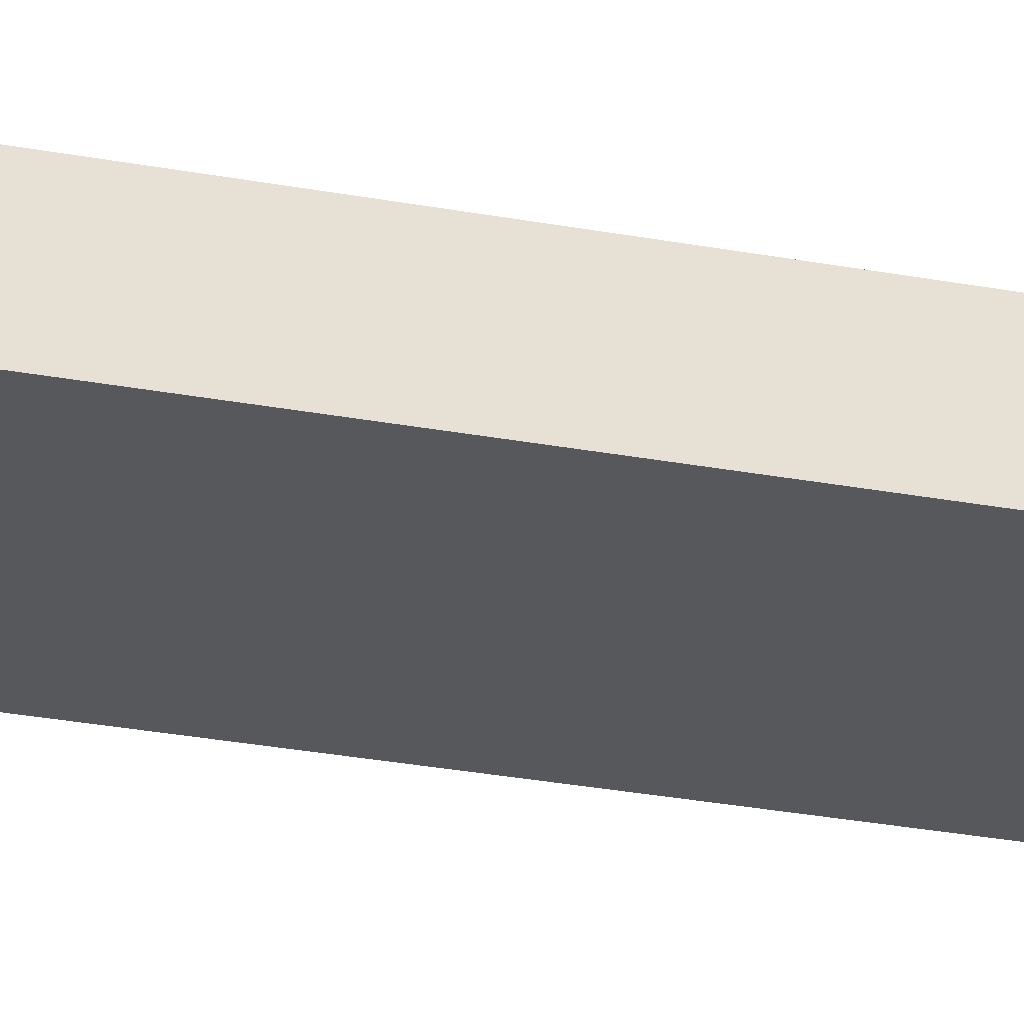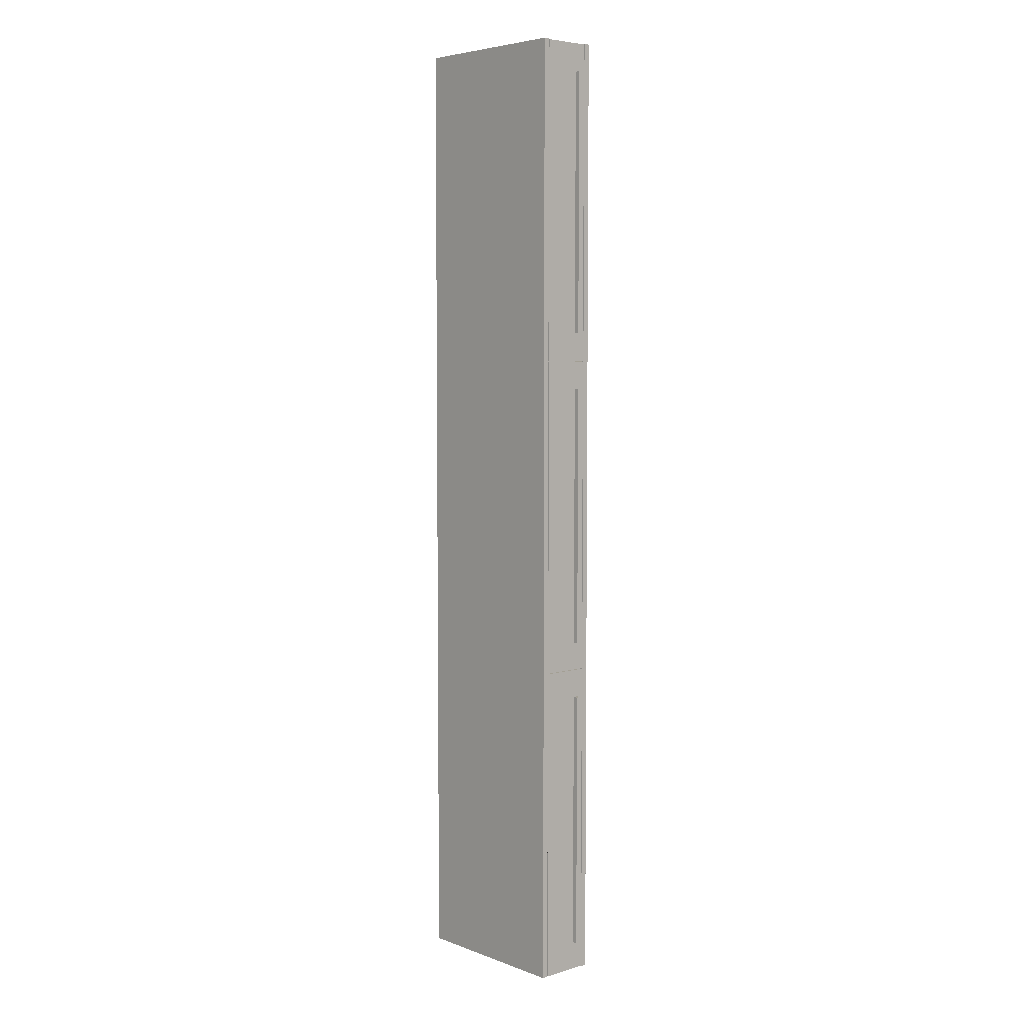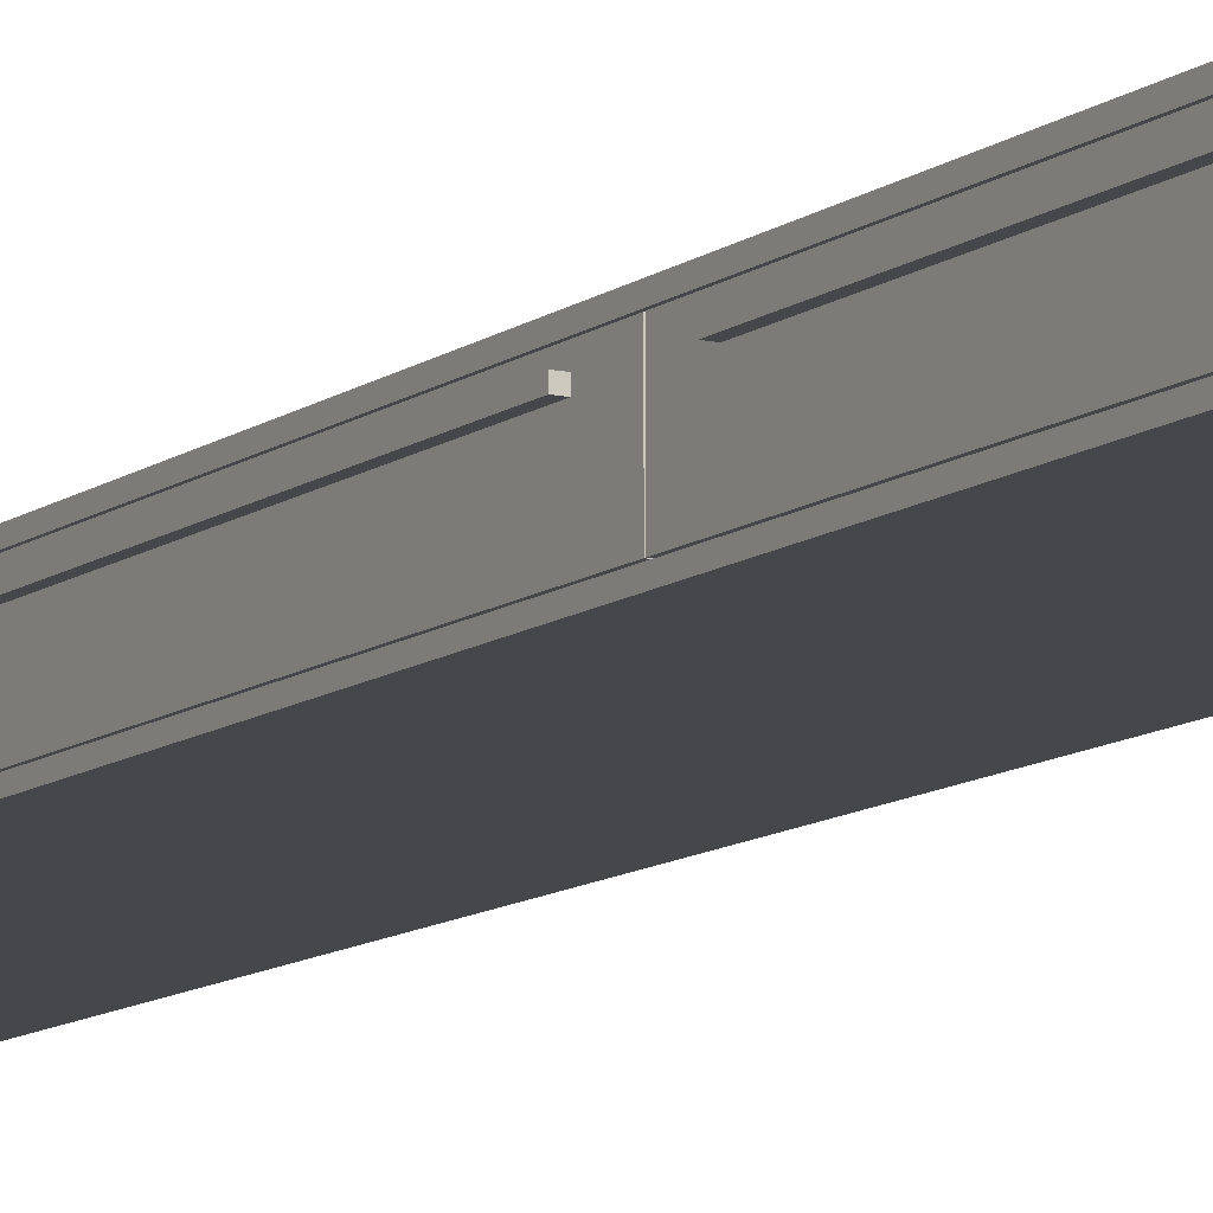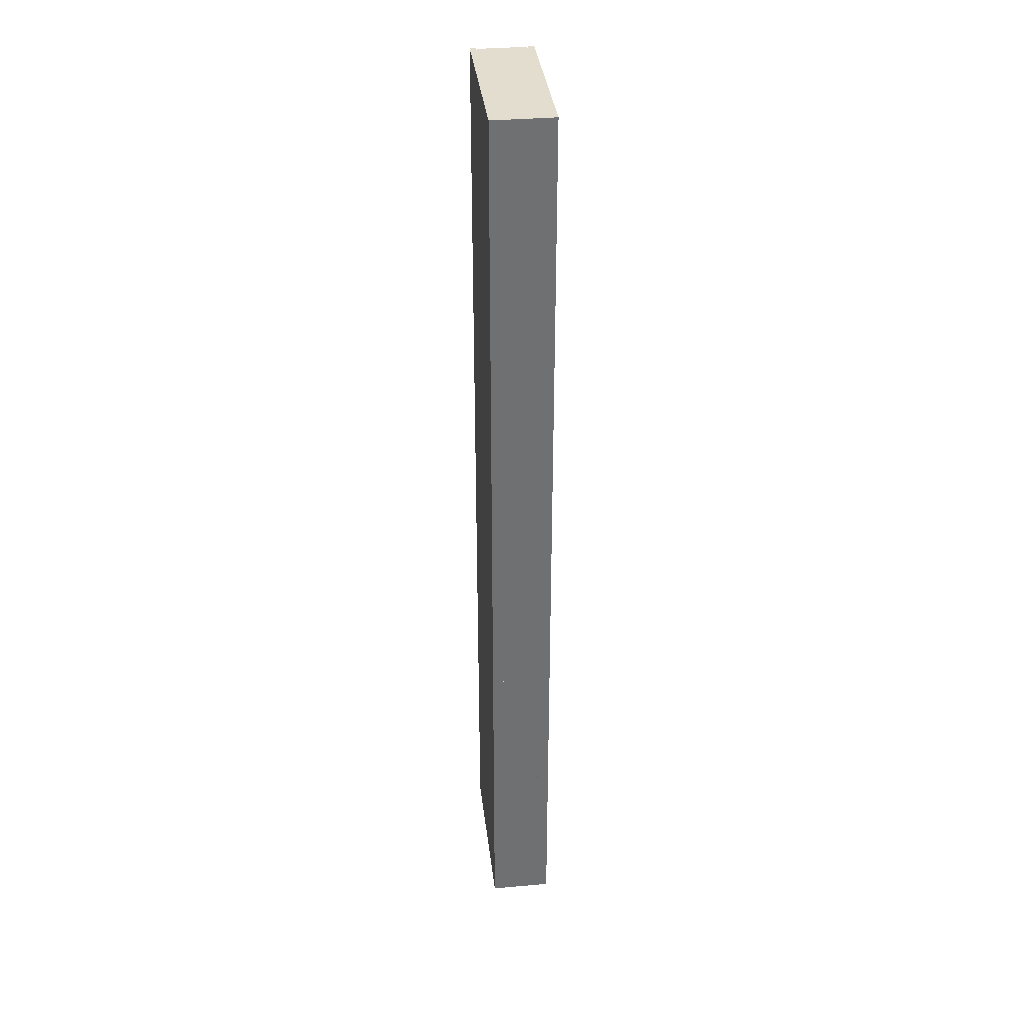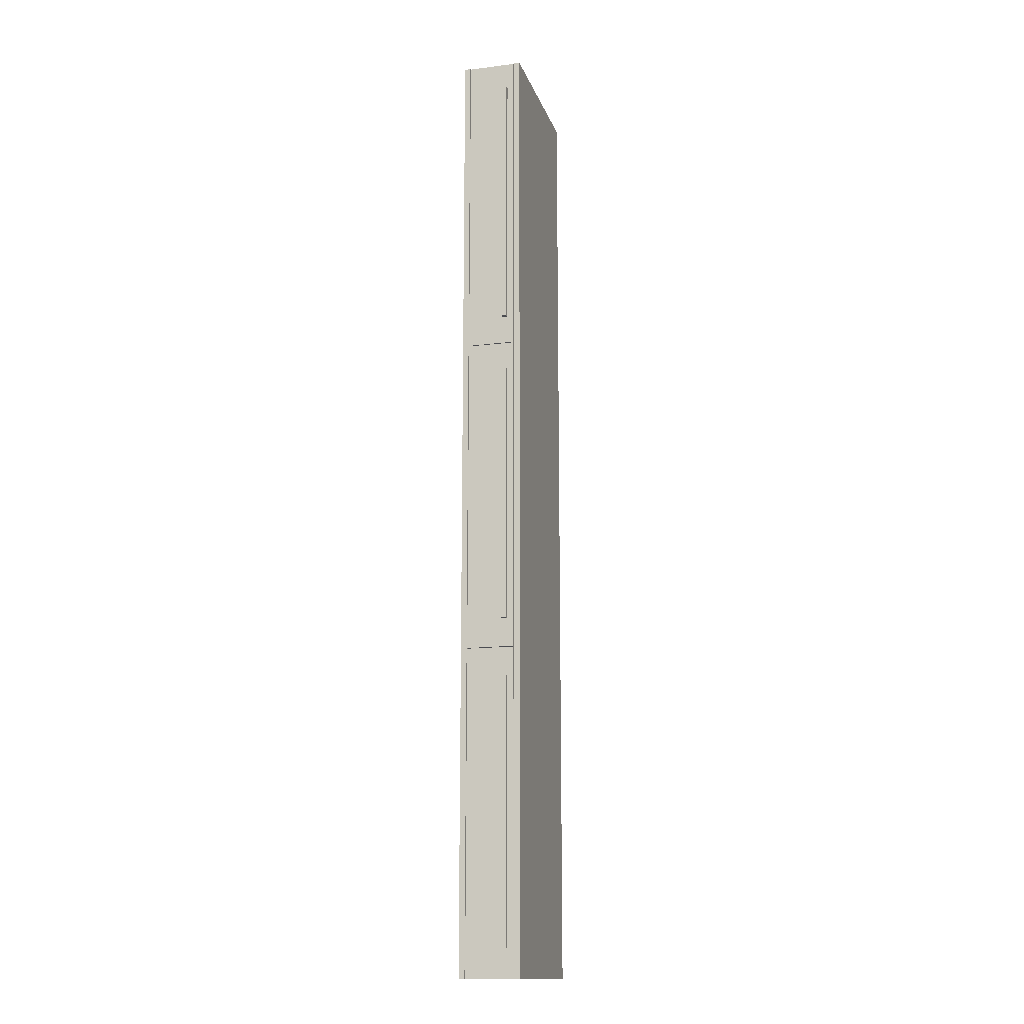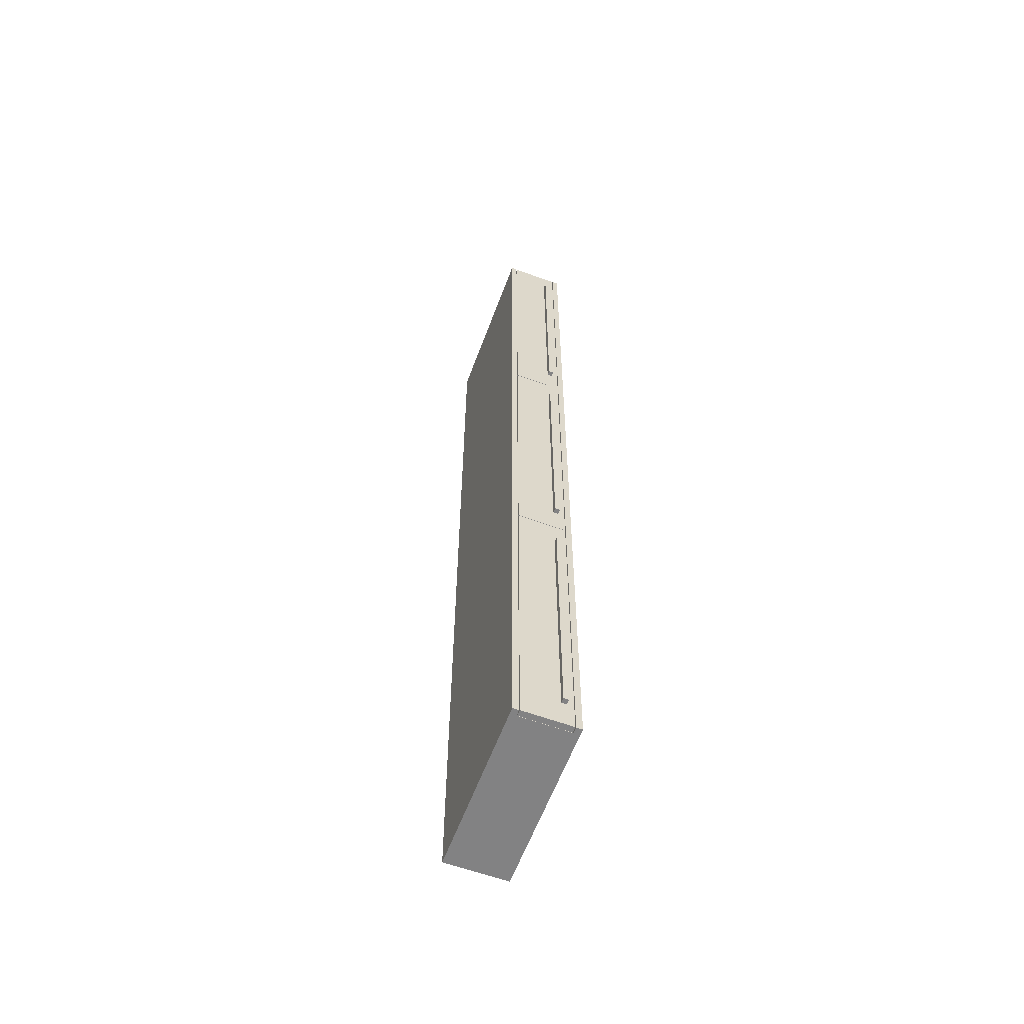
<metadata>
{"format":"obj","ext":"obj","renderer":"f3d","projection":"perspective","resolution":1024,"background":"white","views":[{"elev":-28.8,"azim":-105.7,"up":"+Y"},{"elev":5.3,"azim":48.1,"up":"+Z"},{"elev":-10.5,"azim":150.4,"up":"+Y"},{"elev":35.5,"azim":-96.6,"up":"+Z"},{"elev":-14.6,"azim":105.2,"up":"+Z"},{"elev":-60.8,"azim":69.6,"up":"+Z"}]}
</metadata>
<code>
o Mesh1________TV_9_1_Model
v -0.1311 0.01621 -0.1732
v 0.04014 0.01621 -0.4947
v -0.1311 0.01621 -0.4947
v 0.04014 0.01621 -0.4886
v 0.04014 0.01621 -0.1732
v -0.1311 -0.02284 -0.1732
v 0.04014 -0.02284 -0.1732
v 0.04014 -0.02284 -0.4947
v 0.04014 0.02168 -0.1732
v 0.04014 0.02168 -0.4947
v 0.04014 0.02168 -0.1745
v 0.04014 0.02237 -0.1732
v 0.04014 0.02237 -0.4947
v -0.1311 0.02237 -0.1732
v -0.1311 0.02237 -0.4947
v -0.1311 0.02853 -0.5009
v -0.1311 0.02237 -0.5009
v -0.1311 -0.02284 -0.4947
v -0.1311 -0.029 -0.4947
v -0.1311 -0.029 -0.5009
v -0.1311 -0.029 0.5009
v -0.1311 -0.03517 0.5009
v -0.1311 -0.03517 -0.5009
v 0.04631 -0.03517 -0.5009
v 0.04631 -0.03517 0.5009
v 0.04014 -0.029 0.5009
v 0.04014 -0.029 0.4947
v -0.1311 -0.029 0.4947
v 0.04014 -0.029 0.1731
v -0.1311 -0.029 0.1731
v -0.1311 -0.029 0.1669
v -0.1311 -0.029 0.1608
v -0.1311 -0.029 -0.1608
v -0.1311 -0.029 -0.167
v -0.1311 -0.029 -0.1732
v 0.04014 -0.029 -0.4947
v 0.04014 -0.029 -0.1732
v 0.04014 -0.02832 -0.1732
v 0.04014 -0.02832 -0.4947
v 0.04631 -0.02832 -0.1673
v 0.04631 -0.02832 -0.5006
v 0.04014 -0.02832 -0.5006
v 0.04014 -0.029 -0.5009
v 0.04631 -0.029 -0.5009
v 0.04631 -0.029 -0.1732
v 0.04631 -0.029 -0.167
v 0.04631 -0.029 -0.1608
v 0.04631 -0.029 0.1608
v 0.04631 -0.029 0.1669
v 0.04631 -0.029 0.1731
v 0.04631 -0.029 0.5009
v 0.04014 -0.02832 0.4947
v 0.04014 -0.02832 0.1731
v 0.04014 -0.02284 0.4947
v 0.04014 -0.02284 0.1731
v -0.1311 -0.02284 0.3168
v -0.1311 -0.02284 0.1731
v -0.1311 0.01621 0.1731
v 0.04014 0.01621 0.1731
v 0.04014 0.01621 0.4947
v -0.1311 0.01621 0.4947
v -0.1311 -0.003317 0.4947
v -0.1311 -0.02284 0.4947
v -0.1311 0.02237 0.5009
v 0.04014 -0.02832 0.5002
v 0.04014 0.02237 0.5009
v 0.04631 0.02853 0.5009
v -0.1311 0.02853 0.5009
v -0.1311 0.02237 0.4947
v -0.1311 0.02237 0.1731
v -0.1311 0.02237 0.1669
v -0.1311 0.02237 0.1608
v -0.1311 0.02237 -0.1608
v -0.1311 0.02237 -0.167
v 0.04014 -0.029 -0.167
v 0.04014 -0.029 -0.1608
v 0.04014 -0.029 0.1608
v 0.04014 -0.029 0.1669
v 0.04014 -0.02284 0.1608
v -0.1311 -0.02284 0.1608
v -0.1311 0.01621 0.1608
v 0.04014 0.01621 0.1608
v 0.04014 -0.02284 -0.1608
v 0.04014 0.01621 -0.1608
v 0.04014 0.01621 -0.06394
v 0.04014 0.02168 -0.1608
v 0.04014 0.01621 -0.07181
v 0.04014 0.02168 0.1608
v -0.1311 0.01621 -0.1608
v 0.04014 0.02237 -0.1608
v 0.04014 0.02168 -0.1666
v 0.04014 -0.02832 -0.1608
v 0.04014 -0.02832 -0.1666
v 0.04631 -0.02832 -0.1666
v 0.04631 -0.02832 0.1666
v 0.04631 0.009698 -0.137
v 0.04631 0.02168 -0.1666
v 0.04014 0.02237 -0.167
v 0.04014 -0.02832 0.1608
v 0.04014 -0.02832 0.1666
v 0.04014 0.02168 0.1666
v 0.04014 0.02168 -0.151
v 0.04014 0.02168 -0.1483
v 0.04631 0.02168 0.1666
v 0.04014 -0.02832 -0.1673
v 0.04014 0.02168 -0.5006
v -0.1311 -0.02284 -0.4788
v -0.1311 -0.02284 -0.4617
v 0.04014 0.02168 -0.1673
v 0.04631 0.02168 -0.1673
v 0.04631 0.009698 -0.197
v 0.04631 0.009698 -0.4709
v 0.04631 0.02168 -0.5006
v 0.04014 0.02237 -0.5009
v 0.04631 0.02853 -0.5009
v 0.04631 0.02237 -0.5009
v 0.04631 0.02237 -0.1732
v 0.04631 0.02237 -0.167
v 0.04631 0.02237 -0.1608
v 0.04014 0.02237 0.1608
v 0.04631 0.02237 0.1608
v 0.04014 0.02237 0.1669
v 0.04631 0.02237 0.1669
v 0.04014 0.02237 0.1731
v 0.04631 0.02237 0.1731
v 0.04014 0.02237 0.4947
v 0.04631 0.02237 0.4947
v 0.04631 0.02237 0.5009
v -0.1311 -0.02284 0.3339
v 0.04631 0.009698 0.137
v 0.04631 0.009698 -2.8e-05
v 0.05145 0.009698 -2.8e-05
v 0.05145 0.009698 -0.137
v 0.05145 0.01483 -0.137
v 0.04631 0.01483 -0.137
v 0.04631 0.01483 0.137
v 0.05145 0.009698 0.137
v 0.05145 0.01483 0.137
v -0.1311 -0.02284 -0.1437
v -0.1311 -0.02284 -0.1608
v 0.04014 0.02168 0.1731
v 0.04014 0.02168 0.3612
v 0.04014 0.02168 0.3674
v 0.04014 0.02168 0.4947
v 0.04631 0.02168 0.5002
v 0.04631 0.02168 0.1673
v 0.04014 0.02168 0.1673
v 0.04014 -0.02832 0.1673
v 0.04631 -0.02832 0.1673
v 0.04631 0.009698 0.1967
v 0.04631 -0.02832 0.5002
v 0.04631 0.009698 0.4707
v 0.04631 0.01483 0.4707
v 0.05145 0.009698 0.4707
v 0.05145 0.01483 0.4707
v 0.05145 0.01483 0.1967
v 0.05145 0.009698 0.1967
v 0.04631 0.01483 0.1967
v 0.04014 0.02168 0.5002
v 0.04014 0.01621 0.4885
v 0.04631 0.01483 -0.197
v 0.05145 0.009698 -0.197
v 0.05145 0.01483 -0.197
v 0.05145 0.01483 -0.4709
v 0.05145 0.009698 -0.3339
v 0.05145 0.009698 -0.4709
v 0.04631 0.009698 -0.3339
v 0.04631 0.01483 -0.4709
f 39 40 38
f 39 41 40
f 41 39 42
f 94 92 93
f 92 94 95
f 93 97 94
f 97 93 91
f 93 98 91
f 93 75 98
f 75 93 76
f 92 76 93
f 99 78 77
f 78 99 100
f 104 102 103
f 104 86 102
f 97 86 104
f 86 97 91
f 91 98 86
f 86 98 90
f 75 105 98
f 75 38 105
f 38 75 37
f 98 109 12
f 98 105 109
f 40 109 105
f 109 40 110
f 42 113 41
f 113 42 106
f 78 100 122
f 122 100 101
f 95 101 100
f 101 95 104
f 104 88 101
f 104 103 88
f 103 90 88
f 102 90 103
f 90 102 86
f 88 90 120
f 92 95 99
f 99 95 100
f 120 101 88
f 122 101 120
f 145 143 144
f 145 142 143
f 145 141 142
f 146 141 145
f 141 146 147
f 146 148 147
f 148 146 149
f 145 144 159
f 149 53 148
f 53 149 151
f 53 151 52
f 52 151 65
f 53 29 148
f 78 148 29
f 148 78 122
f 148 122 147
f 147 122 141
f 141 122 124
f 10 113 106
f 113 10 110
f 110 10 11
f 110 11 9
f 110 9 109
f 12 109 9
f 38 40 105
f 94 96 95
f 96 94 97
f 95 130 104
f 130 95 96
f 130 96 131
f 96 97 135
f 135 97 136
f 104 136 97
f 104 130 136
f 159 151 145
f 151 159 65
f 40 111 110
f 111 40 112
f 41 112 40
f 112 41 113
f 150 149 146
f 149 150 151
f 152 151 150
f 151 152 145
f 145 152 153
f 150 146 158
f 158 146 153
f 145 153 146
f 110 161 113
f 110 111 161
f 111 112 167
f 112 113 168
f 168 113 161
f 96 132 131
f 132 96 133
f 96 134 133
f 134 96 135
f 137 136 130
f 136 137 138
f 137 134 138
f 132 134 137
f 134 132 133
f 137 131 132
f 131 137 130
f 134 136 138
f 136 134 135
f 154 153 152
f 153 154 155
f 154 156 155
f 156 154 157
f 152 157 154
f 157 152 150
f 150 156 157
f 156 150 158
f 153 156 158
f 156 153 155
f 162 161 111
f 161 162 163
f 162 164 163
f 165 164 162
f 164 165 166
f 165 112 166
f 112 165 167
f 162 167 165
f 167 162 111
f 112 164 166
f 164 112 168
f 163 168 161
f 168 163 164
f 1 2 3
f 2 1 4
f 4 1 5
f 5 6 1
f 6 5 7
f 5 8 7
f 8 5 2
f 2 5 4
f 4 9 2
f 9 4 5
f 2 9 10
f 10 9 11
f 12 11 9
f 11 12 10
f 10 12 13
f 13 14 12
f 14 13 15
f 15 2 13
f 2 15 3
f 15 1 3
f 1 15 14
f 15 16 14
f 16 15 17
f 3 17 15
f 18 17 3
f 19 17 18
f 17 19 20
f 21 20 19
f 22 20 21
f 20 22 23
f 22 24 23
f 24 22 25
f 22 26 25
f 26 22 21
f 27 21 26
f 21 27 28
f 28 29 27
f 29 28 30
f 21 30 28
f 21 31 30
f 21 32 31
f 21 33 32
f 21 34 33
f 21 35 34
f 21 19 35
f 36 35 19
f 35 36 37
f 38 36 37
f 36 38 39
f 43 39 42
f 39 43 36
f 44 36 43
f 36 44 45
f 44 46 45
f 44 47 46
f 44 48 47
f 44 49 48
f 44 50 49
f 44 51 50
f 24 51 44
f 51 24 25
f 25 26 51
f 27 51 26
f 27 50 51
f 50 27 29
f 52 29 27
f 29 52 53
f 54 53 52
f 53 54 55
f 55 56 54
f 56 55 57
f 55 58 57
f 58 55 59
f 55 60 59
f 60 55 54
f 61 54 60
f 62 54 61
f 54 62 63
f 64 63 62
f 21 63 64
f 63 21 28
f 27 63 28
f 63 27 54
f 54 27 52
f 52 27 65
f 26 65 27
f 65 26 66
f 21 66 26
f 66 21 64
f 64 67 66
f 67 64 68
f 64 16 68
f 69 16 64
f 70 16 69
f 71 16 70
f 72 16 71
f 73 16 72
f 74 16 73
f 14 16 74
f 74 1 14
f 74 6 1
f 34 6 74
f 6 34 35
f 34 37 35
f 37 34 75
f 33 75 34
f 75 33 76
f 76 32 33
f 32 76 77
f 47 77 76
f 77 47 48
f 48 78 77
f 78 48 49
f 49 29 78
f 29 49 50
f 78 30 29
f 30 78 31
f 77 31 78
f 31 77 32
f 32 79 77
f 79 32 80
f 80 31 32
f 31 80 71
f 71 80 81
f 82 80 81
f 80 82 79
f 82 83 79
f 83 82 84
f 84 82 85
f 85 86 82
f 87 86 85
f 86 87 84
f 84 85 87
f 85 88 87
f 88 85 82
f 85 81 82
f 87 81 85
f 84 81 87
f 81 84 89
f 84 73 89
f 73 84 90
f 90 84 86
f 84 91 86
f 83 91 84
f 92 91 83
f 91 92 93
f 76 99 92
f 99 76 77
f 79 100 99
f 100 79 101
f 101 79 82
f 101 82 88
f 82 86 88
f 88 86 102
f 84 88 86
f 87 88 84
f 86 88 103
f 88 102 103
f 98 73 90
f 73 98 74
f 98 34 74
f 34 98 75
f 45 75 37
f 75 45 46
f 46 76 75
f 76 46 47
f 36 45 37
f 37 7 38
f 35 7 37
f 7 35 6
f 35 18 6
f 18 35 19
f 36 18 19
f 18 36 8
f 8 36 39
f 8 42 39
f 42 8 106
f 106 8 2
f 3 8 2
f 8 3 18
f 3 107 18
f 107 3 108
f 108 3 6
f 6 3 1
f 7 108 6
f 7 107 108
f 8 107 7
f 107 8 18
f 6 18 107
f 6 107 108
f 39 7 8
f 7 39 38
f 7 105 38
f 105 7 109
f 109 7 5
f 109 5 9
f 5 12 9
f 1 12 5
f 12 1 14
f 74 12 14
f 12 74 98
f 114 42 106
f 43 42 114
f 17 43 114
f 43 17 20
f 20 24 43
f 24 20 23
f 43 24 44
f 19 43 20
f 43 19 36
f 114 16 17
f 16 114 115
f 115 114 116
f 13 116 114
f 116 13 117
f 117 13 12
f 98 117 12
f 117 98 118
f 90 118 98
f 118 90 119
f 120 119 90
f 119 120 121
f 122 121 120
f 121 122 123
f 124 123 122
f 123 124 125
f 126 125 124
f 125 126 127
f 66 127 126
f 127 66 128
f 66 67 128
f 67 127 128
f 127 67 125
f 125 67 123
f 123 67 121
f 121 67 119
f 119 67 118
f 118 67 117
f 117 67 116
f 116 67 115
f 68 115 67
f 115 68 16
f 64 126 66
f 126 64 69
f 64 61 69
f 64 62 61
f 62 58 61
f 63 58 62
f 129 58 63
f 56 58 129
f 58 56 57
f 63 57 56
f 28 57 63
f 57 28 30
f 30 71 57
f 71 30 31
f 122 31 71
f 31 122 78
f 86 103 102
f 90 72 120
f 72 90 73
f 81 73 72
f 73 81 89
f 80 89 81
f 139 89 80
f 89 139 140
f 139 83 140
f 83 139 79
f 79 139 80
f 80 140 139
f 32 140 80
f 140 32 33
f 33 74 140
f 74 33 34
f 140 74 89
f 89 74 73
f 83 89 140
f 89 83 84
f 140 76 83
f 76 140 33
f 83 76 92
f 92 79 83
f 79 92 99
f 77 79 99
f 71 81 72
f 120 81 72
f 81 120 82
f 82 120 88
f 120 71 122
f 71 120 72
f 70 122 71
f 122 70 124
f 124 69 70
f 69 124 126
f 141 126 124
f 142 126 141
f 143 126 142
f 126 143 144
f 159 52 65
f 52 159 54
f 54 159 60
f 60 159 144
f 159 66 144
f 65 66 159
f 144 66 126
f 126 60 144
f 69 60 126
f 60 69 61
f 61 70 69
f 70 61 58
f 61 59 58
f 59 61 160
f 160 61 60
f 59 60 160
f 144 160 60
f 160 144 59
f 59 144 141
f 141 144 143
f 141 143 142
f 59 147 141
f 55 147 59
f 53 147 55
f 147 53 148
f 55 29 53
f 57 29 55
f 29 57 30
f 124 59 141
f 70 59 124
f 59 70 58
f 58 71 70
f 57 71 58
f 63 56 129
f 54 56 129
f 54 129 63
f 114 106 13
f 13 106 10
f 106 2 10
f 13 2 10
f 114 15 13
f 15 114 17

</code>
